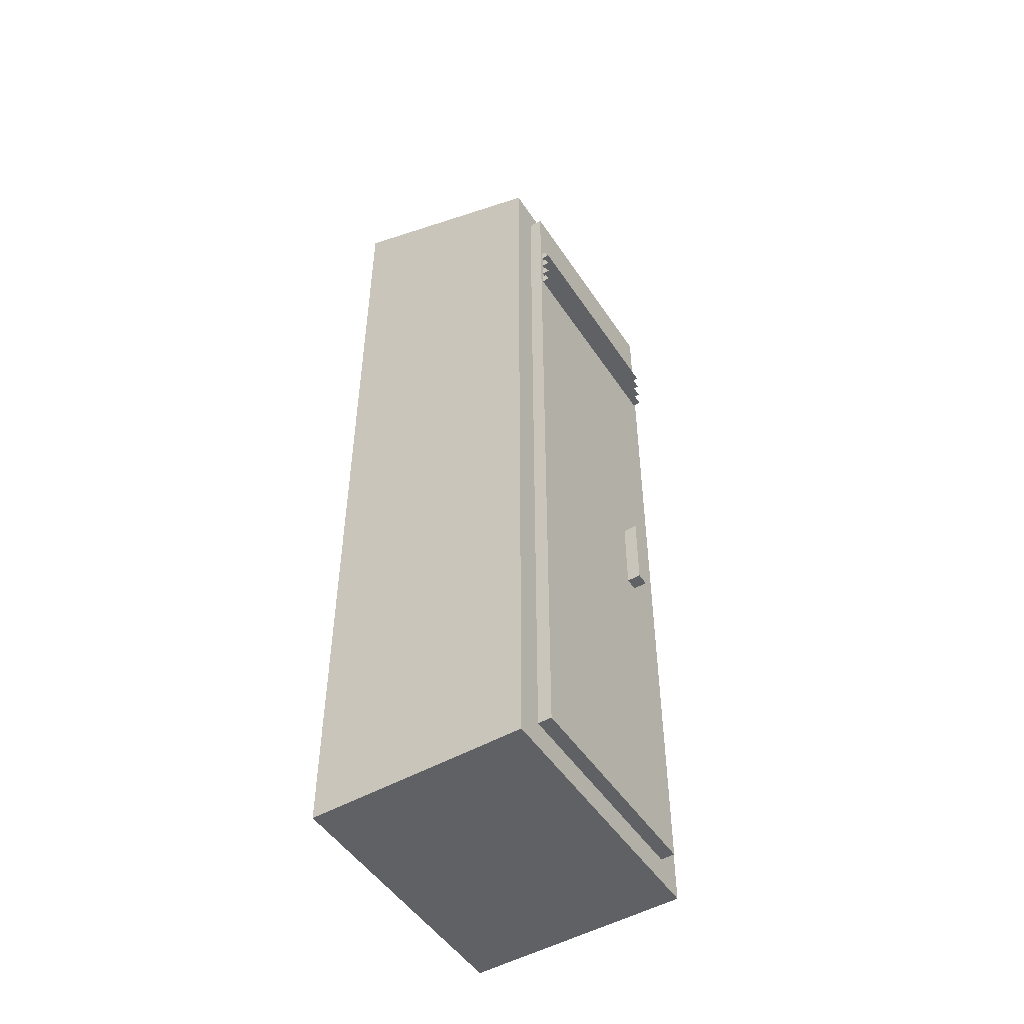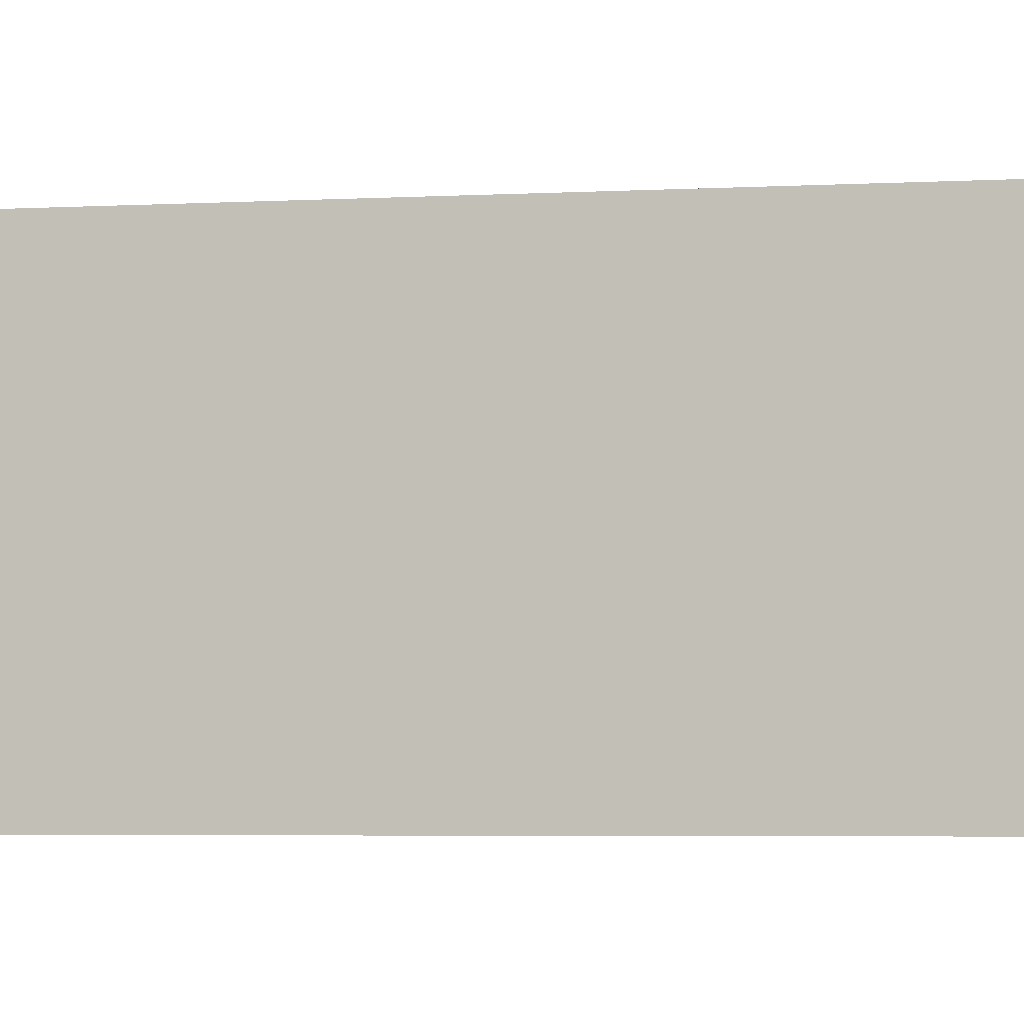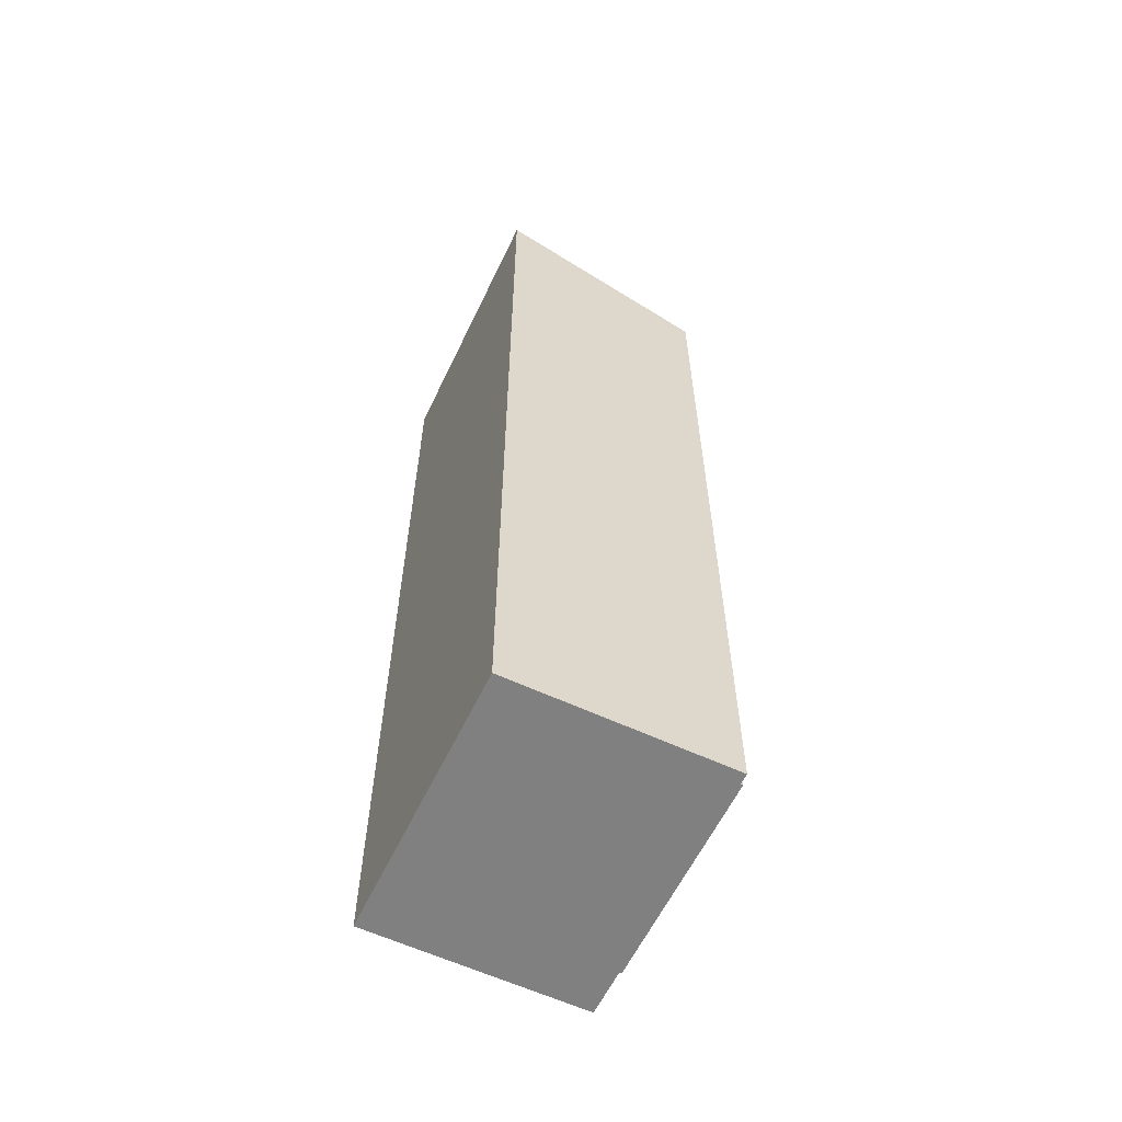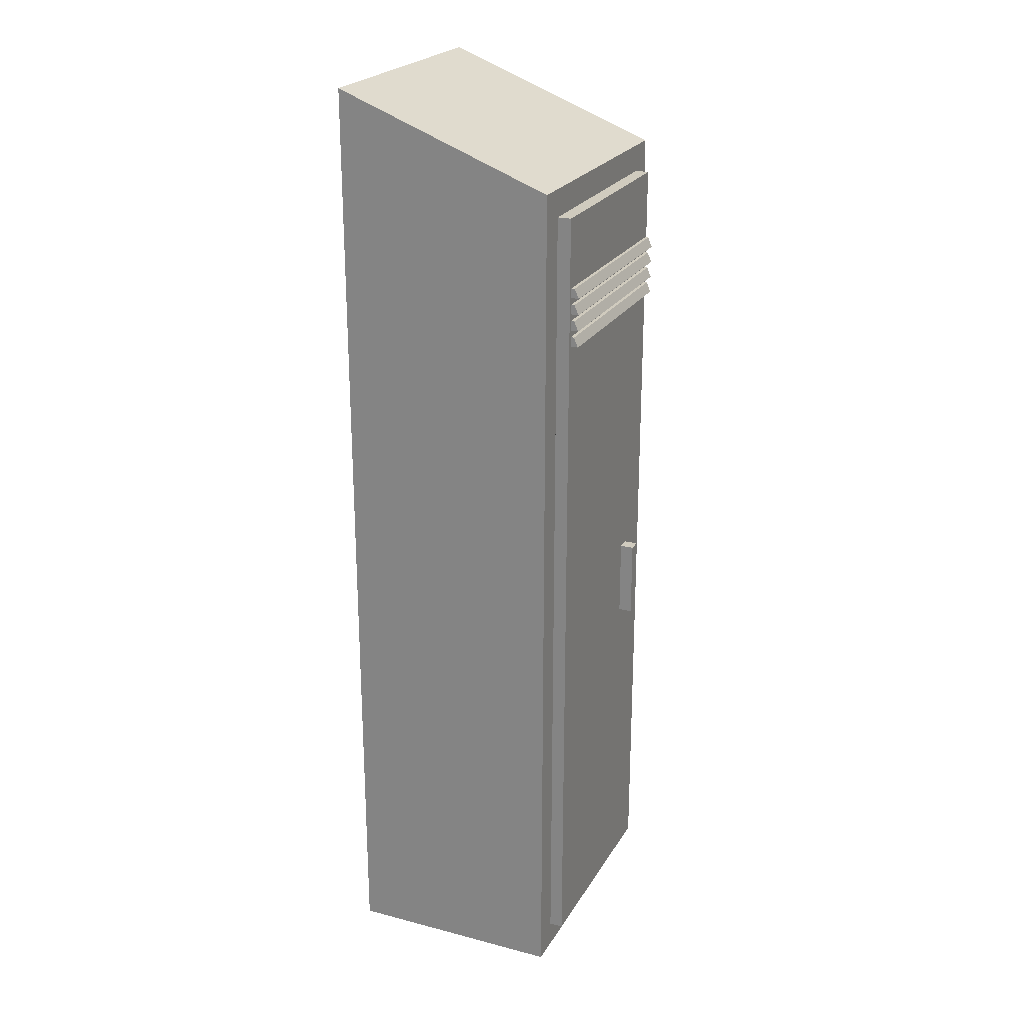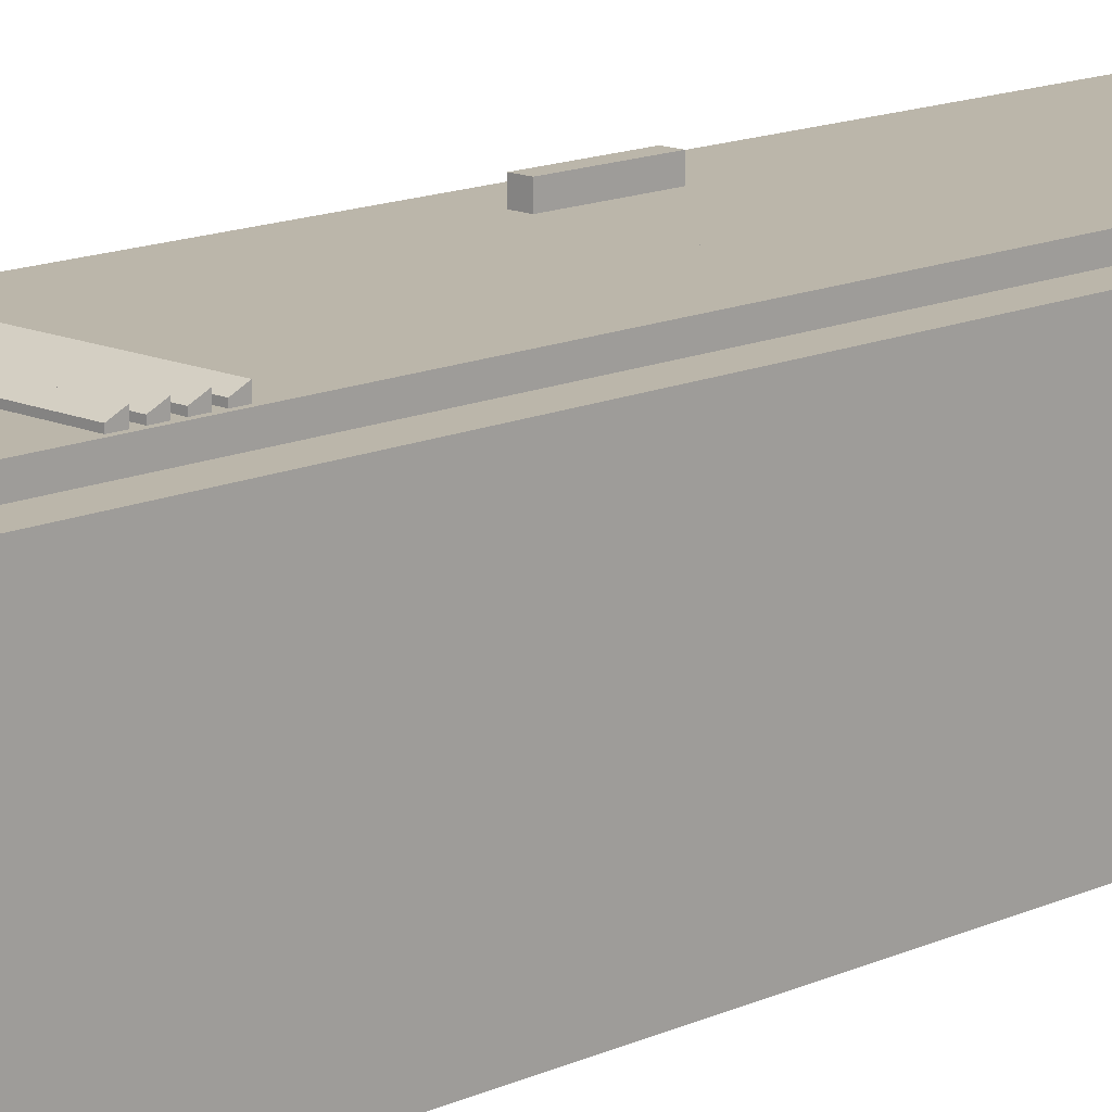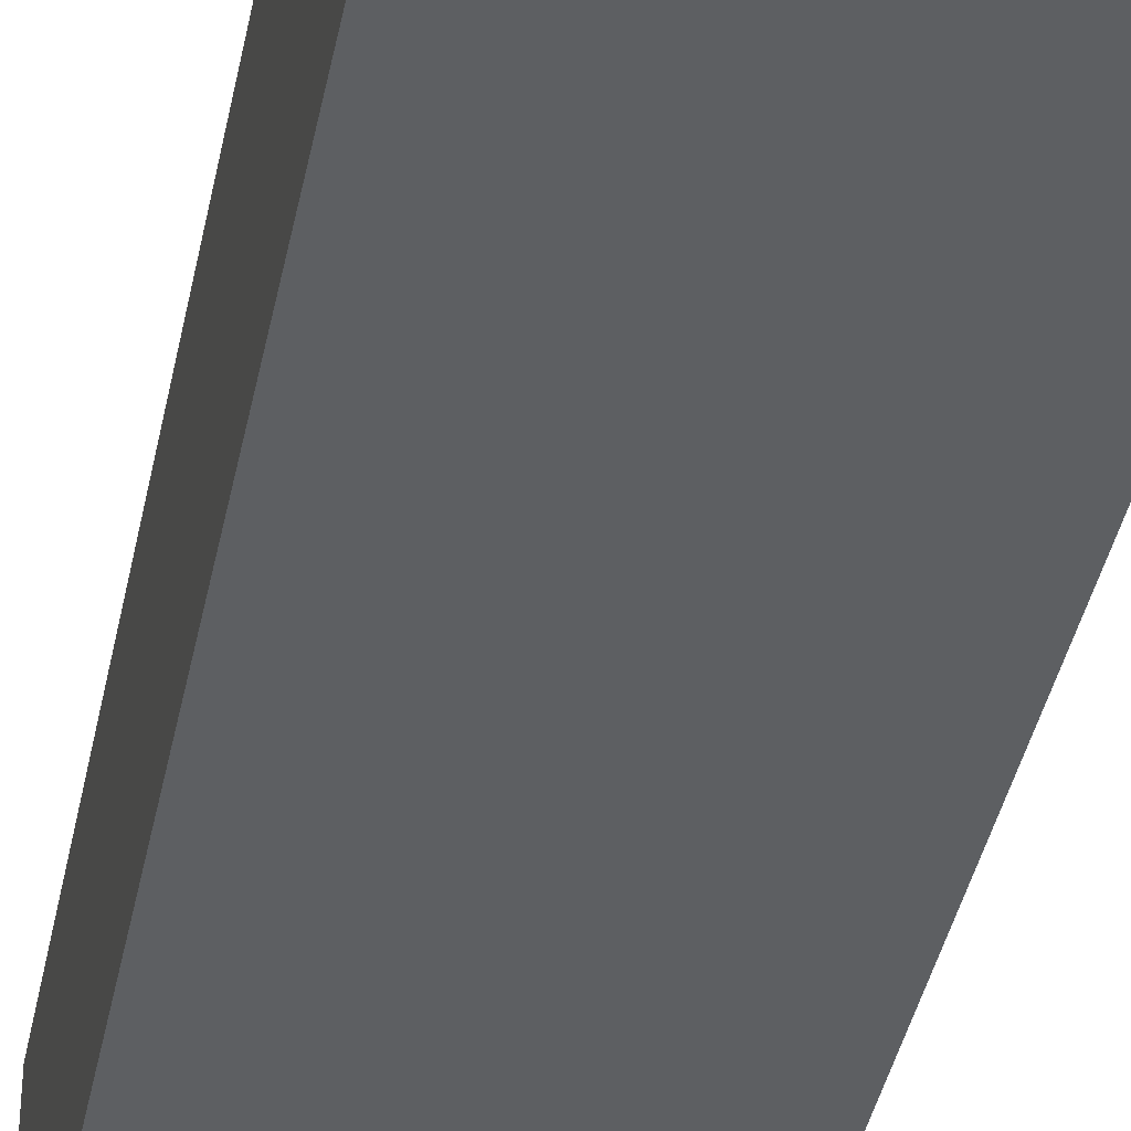
<metadata>
{"format":"obj","ext":"obj","renderer":"f3d","projection":"perspective","resolution":1024,"background":"white","views":[{"elev":-49.6,"azim":-57.8,"up":"+Y"},{"elev":-3.2,"azim":-76.0,"up":"+Z"},{"elev":-60.2,"azim":-115.5,"up":"+Y"},{"elev":23.4,"azim":-66.4,"up":"+Y"},{"elev":14.1,"azim":-135.1,"up":"+Z"},{"elev":-39.5,"azim":168.9,"up":"+Z"}]}
</metadata>
<code>
o Cube
v 1 5.99 -1
v 1 -1 -1
v 0.8 5.178 0.5972
v 0.8 -0.8 0.5972
v -1 5.99 -1
v -1 -1 -1
v -0.8 5.178 0.5972
v -0.8 -0.8 0.5972
v -1 -1 0.5972
v -1 5.378 0.5972
v 1 5.378 0.5972
v 1 -1 0.5972
v -0.8 -0.8 0.6972
v -0.8 5.178 0.6972
v 0.8 5.178 0.6972
v 0.8 -0.8 0.6972
v 0.5118 -1 -1
v 0.5118 5.378 0.5972
v 0.5118 -1 0.5972
v 0.5118 5.99 -1
v 0.4095 5.178 0.5972
v 0.4095 -0.8 0.5972
v 0.4095 5.178 0.6972
v 0.4095 -0.8 0.6972
v 0.6331 -1 0.5972
v 0.6331 5.99 -1
v 0.5065 -0.8 0.5972
v 0.5065 -0.8 0.6972
v 0.6331 -1 -1
v 0.6331 5.378 0.5972
v 0.5065 5.178 0.5972
v 0.5065 5.178 0.6972
v 1 1.549 -1
v -1 1.549 0.5972
v 1 1.549 0.5972
v -1 1.549 -1
v -0.8 1.589 0.5972
v 0.8 1.589 0.5972
v -0.8 1.589 0.6972
v 0.8 1.589 0.6972
v 0.4095 1.589 0.6972
v 0.5065 1.589 0.6972
v -1 2.168 0.5972
v -0.8 2.169 0.5972
v -0.8 2.169 0.6972
v 1 2.168 -1
v 1 2.168 0.5972
v -1 2.168 -1
v 0.8 2.169 0.5972
v 0.8 2.169 0.6972
v 0.4095 2.169 0.6972
v 0.5065 2.169 0.6972
v 0.4095 2.169 0.7972
v 0.4095 1.589 0.7972
v 0.5065 2.169 0.7972
v 0.5065 1.589 0.7972
v -0.8 4.211 0.5972
v -0.775 4.236 0.6972
v 0.8 4.211 0.5972
v 0.775 4.236 0.6972
v -0.8 4.695 0.5972
v -0.775 4.67 0.6972
v 0.8 4.695 0.5972
v 0.775 4.67 0.6972
v 0.8 4.453 0.5972
v 0.775 4.478 0.6972
v -0.8 4.453 0.5972
v -0.775 4.478 0.6972
v 0.8 4.332 0.5972
v 0.775 4.357 0.6972
v -0.8 4.332 0.5972
v -0.775 4.357 0.6972
v -0.8 4.574 0.5972
v -0.775 4.599 0.6972
v 0.8 4.574 0.5972
v 0.775 4.599 0.6972
v -0.775 4.549 0.6972
v -0.8 4.695 0.6972
v 0.8 4.695 0.6972
v 0.775 4.549 0.6972
v 0.8 4.574 0.6972
v 0.775 4.428 0.6972
v -0.775 4.428 0.6972
v -0.8 4.574 0.6972
v -0.775 4.307 0.6972
v -0.8 4.453 0.6972
v 0.8 4.453 0.6972
v 0.775 4.307 0.6972
v 0.8 4.332 0.6972
v 0.8 4.211 0.6972
v -0.8 4.211 0.6972
v -0.8 4.332 0.6972
v -0.775 4.599 0.6722
v -0.775 4.67 0.6722
v 0.775 4.67 0.6722
v 0.775 4.599 0.6722
v 0.775 4.549 0.6722
v 0.775 4.478 0.6722
v -0.775 4.478 0.6722
v -0.775 4.549 0.6722
v -0.775 4.357 0.6722
v -0.775 4.428 0.6722
v 0.775 4.428 0.6722
v 0.775 4.357 0.6722
v 0.775 4.307 0.6722
v 0.775 4.236 0.6722
v -0.775 4.236 0.6722
v -0.775 4.307 0.6722
v -0.775 4.599 0.754
v -0.775 4.67 0.7222
v 0.775 4.67 0.7222
v 0.775 4.599 0.754
v 0.775 4.549 0.7222
v 0.775 4.478 0.754
v -0.775 4.478 0.754
v -0.775 4.549 0.7222
v -0.775 4.357 0.754
v -0.775 4.428 0.7222
v 0.775 4.428 0.7222
v 0.775 4.357 0.754
v 0.775 4.307 0.7222
v 0.775 4.236 0.754
v -0.775 4.236 0.754
v -0.775 4.307 0.7222
f 27 4 16 28
f 63 3 15 79
f 37 8 13 39
f 21 7 14 23 32 15 3 31
f 20 5 10 18 30 11 1 26
f 8 22 24 13
f 31 3 11 30 18 10 7 21
f 16 40 42 41 39 13 24 28
f 38 4 12 35 47 11 3 63 75 65 69 59 49
f 22 27 28 24
f 46 1 11 47 35 12 2 33
f 44 37 39 45
f 4 38 40 16
f 26 1 46 33 2 29 17 6 36 48 5 20
f 22 8 9 19 25 12 4 27
f 43 10 5 48 36 6 9 34
f 29 2 12 25 19 9 6 17
f 44 57 71 67 73 61 7 10 43 34 9 8 37
f 57 44 45 91
f 40 50 52 42
f 42 52 55 56
f 38 49 50 40
f 41 51 45 39
f 56 55 53 54
f 51 41 54 53
f 52 51 53 55
f 41 42 56 54
f 78 79 15 14
f 45 50 90 91
f 71 57 91 92
f 49 59 90 50
f 7 61 78 14
f 88 85 108 105
f 75 63 79 81
f 69 65 87 89
f 72 70 104 101
f 73 67 86 84
f 85 58 107 108
f 59 69 89 90
f 67 71 92 86
f 61 73 84 78
f 65 75 81 87
f 80 77 100 97
f 74 62 78 84
f 62 64 79 78
f 64 76 81 79
f 76 74 84 81
f 80 66 87 81
f 66 68 86 87
f 68 77 84 86
f 77 80 81 84
f 72 83 86 92
f 83 82 87 86
f 82 70 89 87
f 70 72 92 89
f 88 60 90 89
f 60 58 91 90
f 58 85 92 91
f 85 88 89 92
f 105 108 124 121
f 94 93 109 110
f 97 100 116 113
f 108 107 123 124
f 62 74 93 94
f 66 80 97 98
f 64 62 94 95
f 83 72 101 102
f 68 66 98 99
f 60 88 105 106
f 76 64 95 96
f 82 83 102 103
f 77 68 99 100
f 58 60 106 107
f 74 76 96 93
f 70 82 103 104
f 109 112 111 110
f 117 120 119 118
f 123 122 121 124
f 115 114 113 116
f 102 101 117 118
f 95 94 110 111
f 103 102 118 119
f 96 95 111 112
f 104 103 119 120
f 93 96 112 109
f 101 104 120 117
f 98 97 113 114
f 106 105 121 122
f 99 98 114 115
f 107 106 122 123
f 100 99 115 116

</code>
